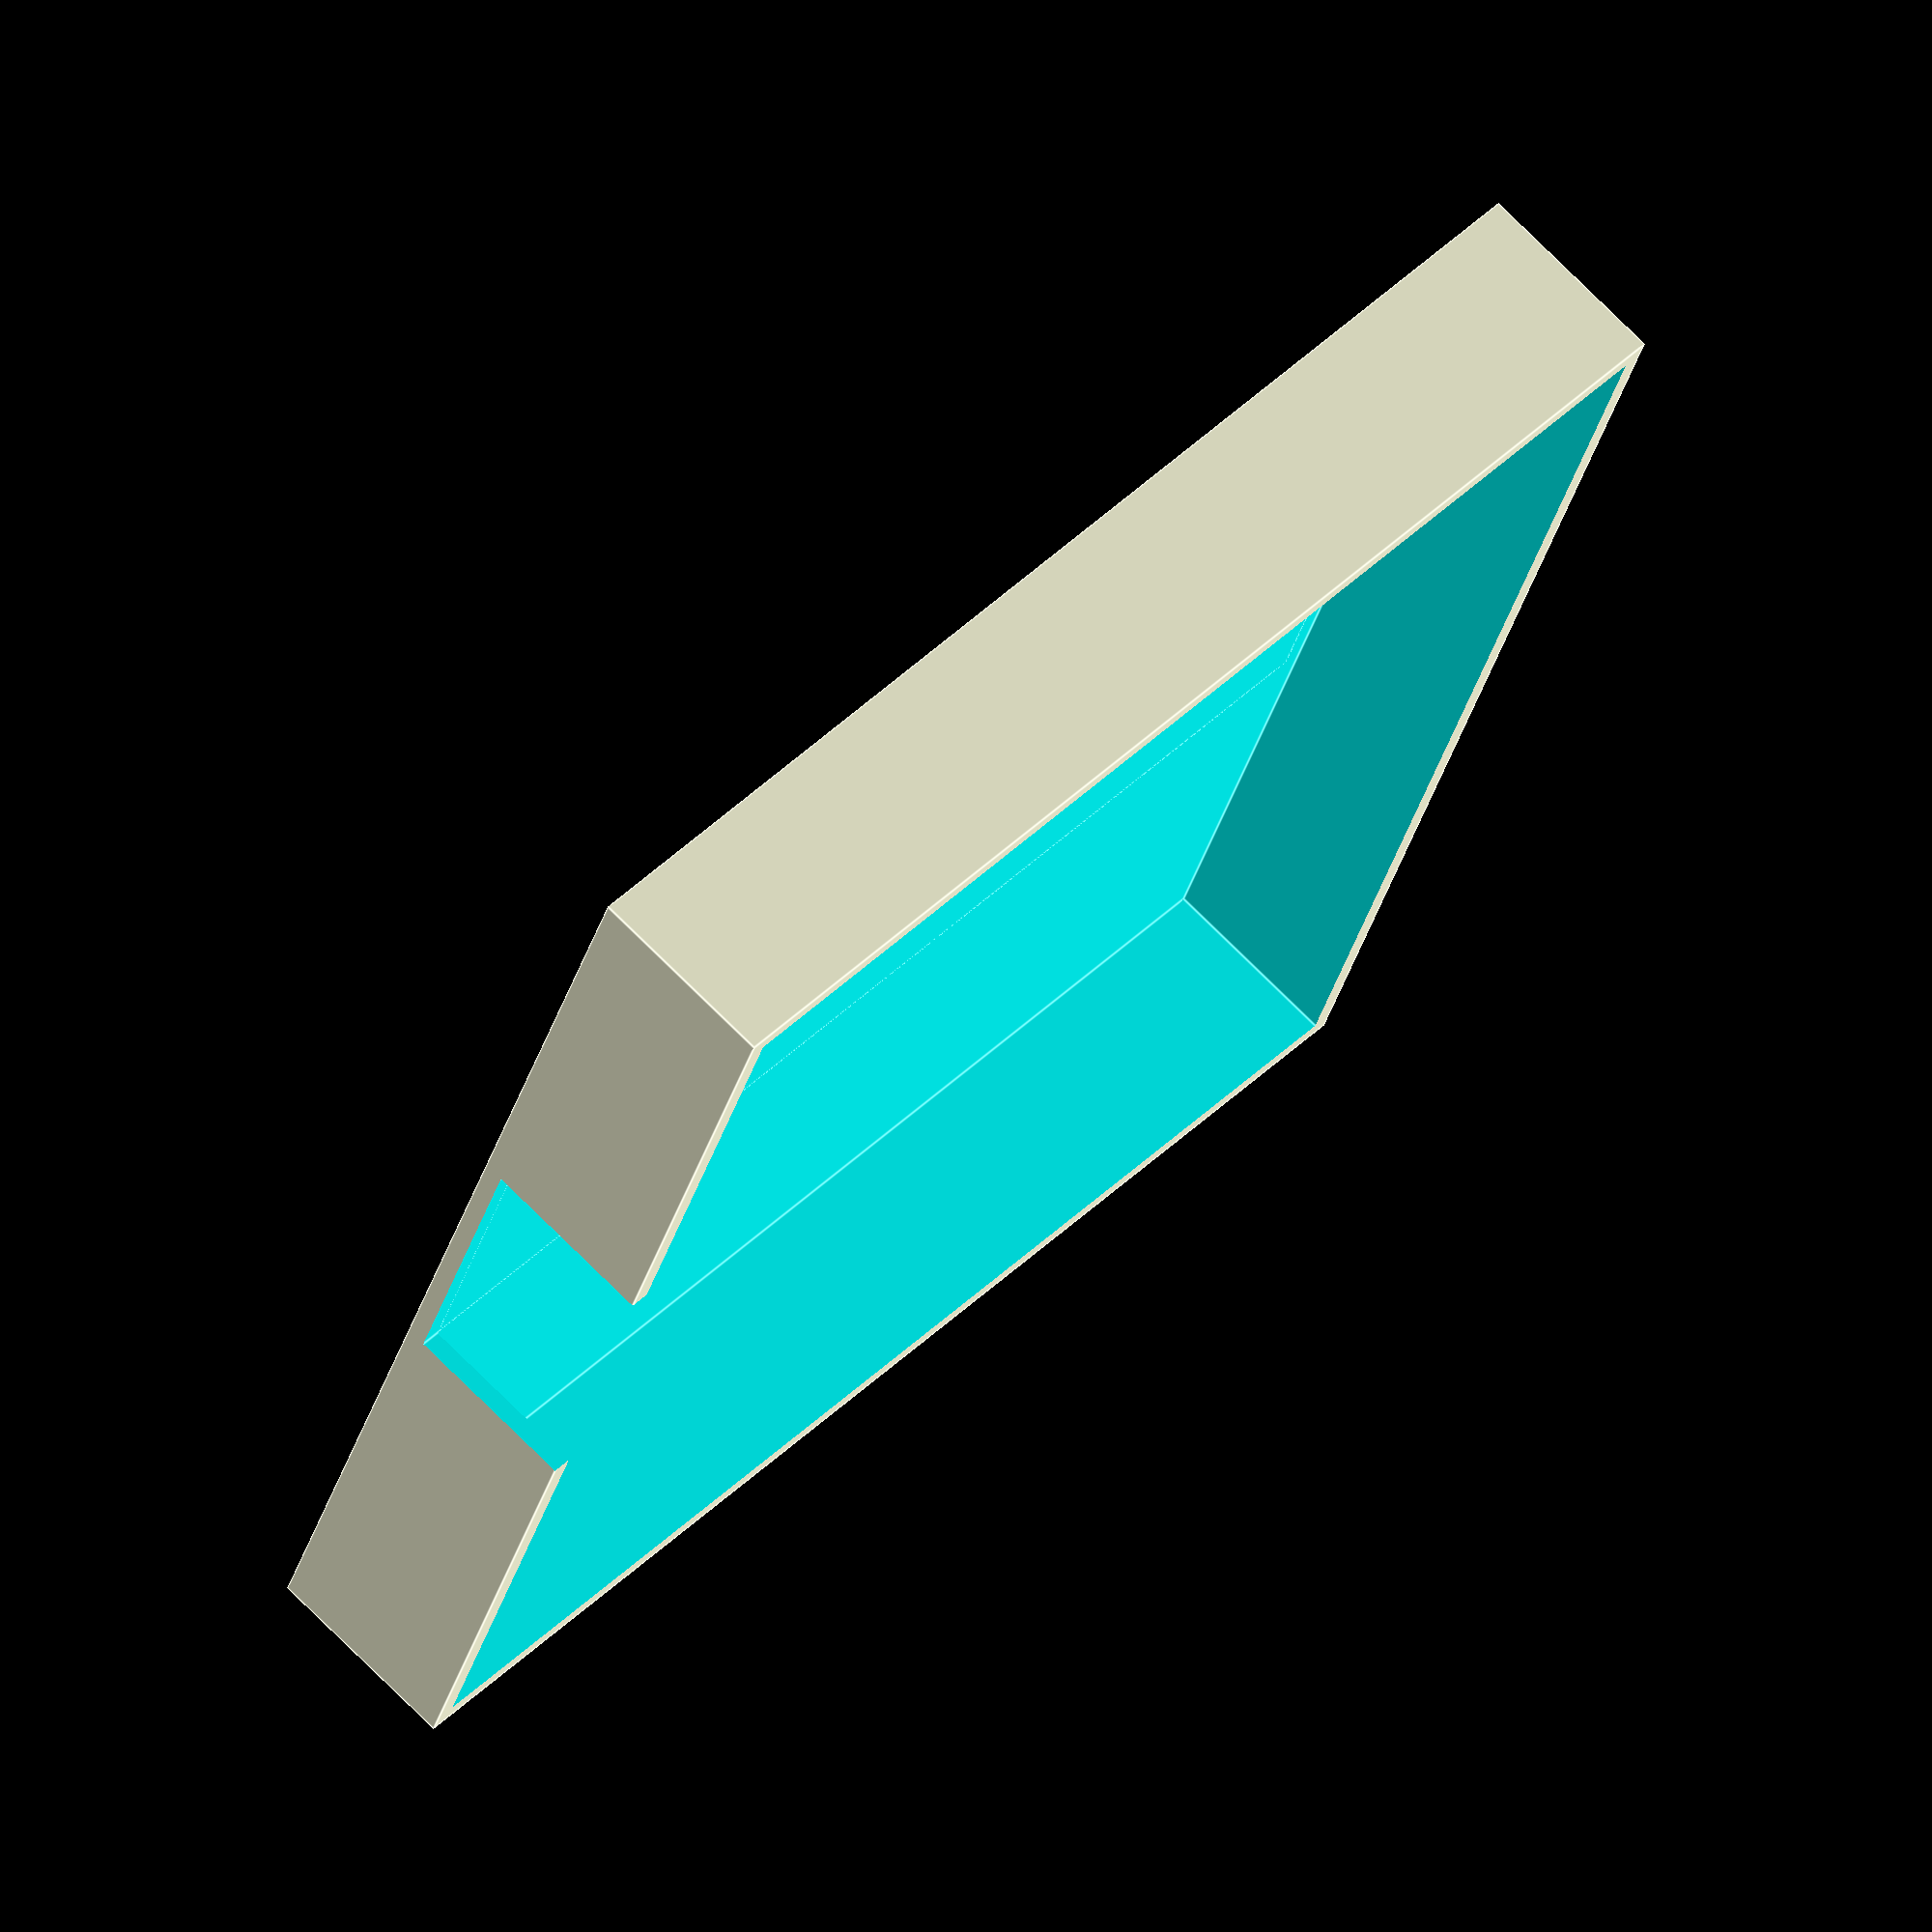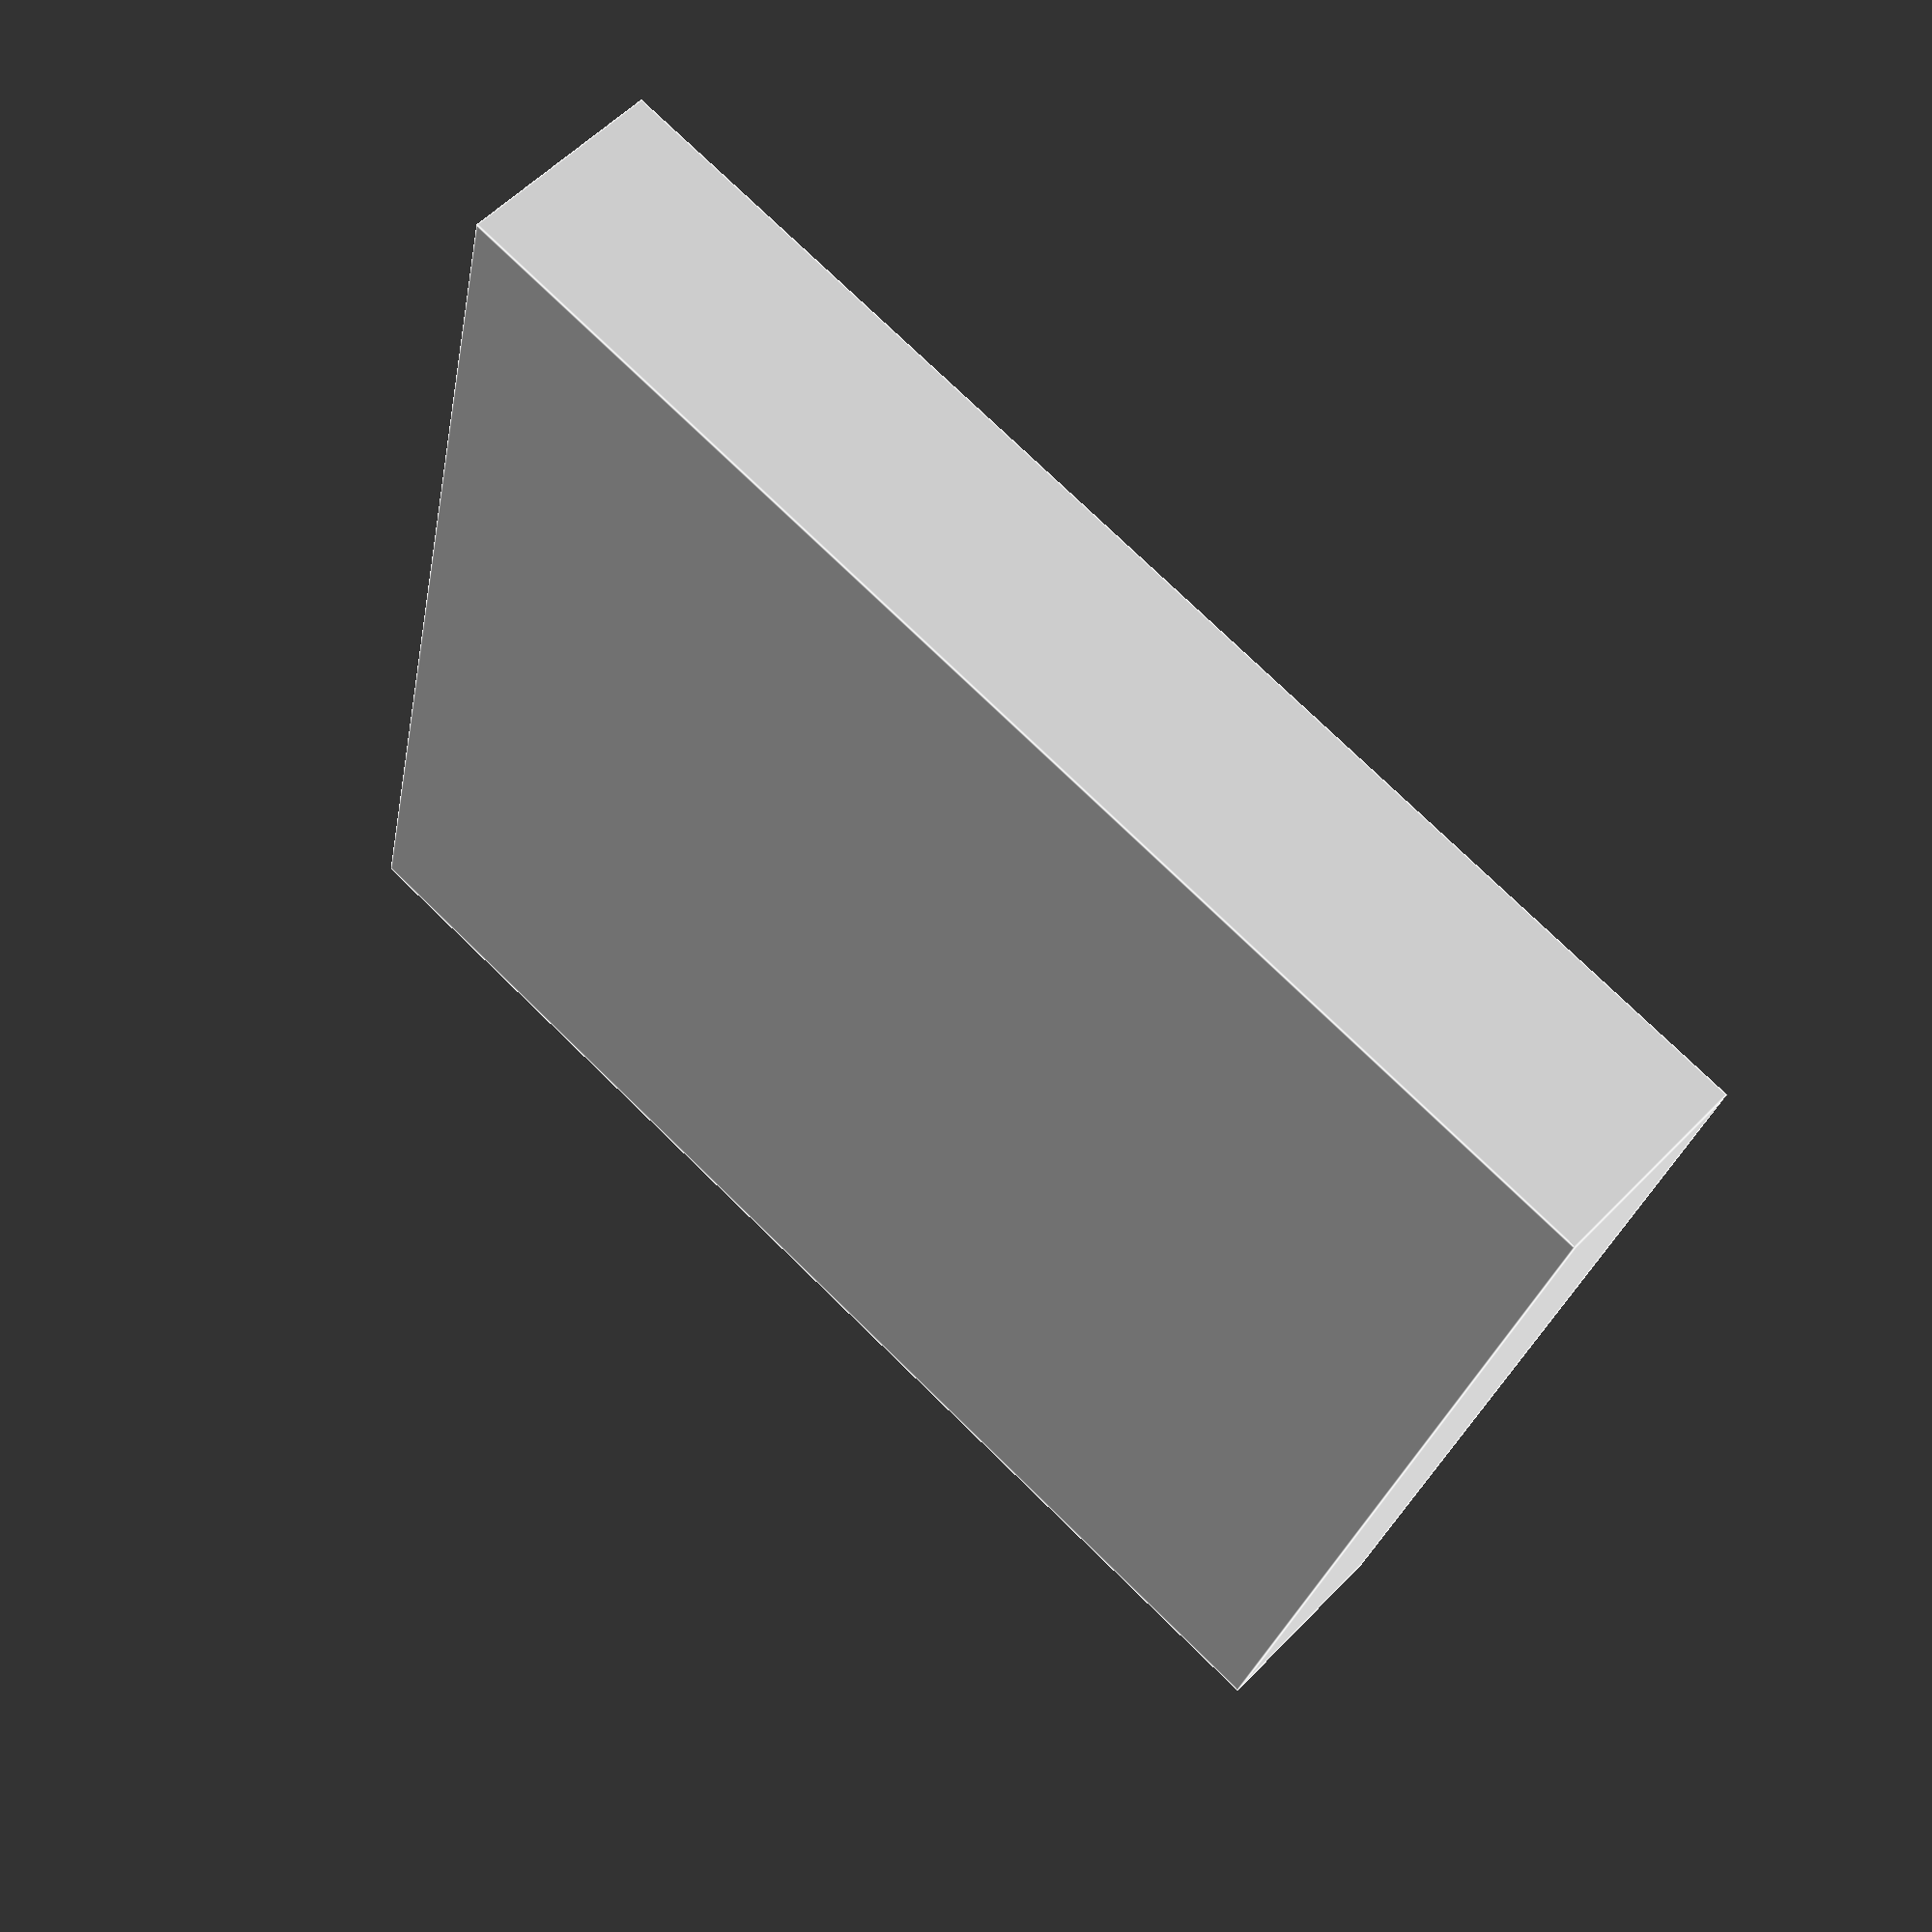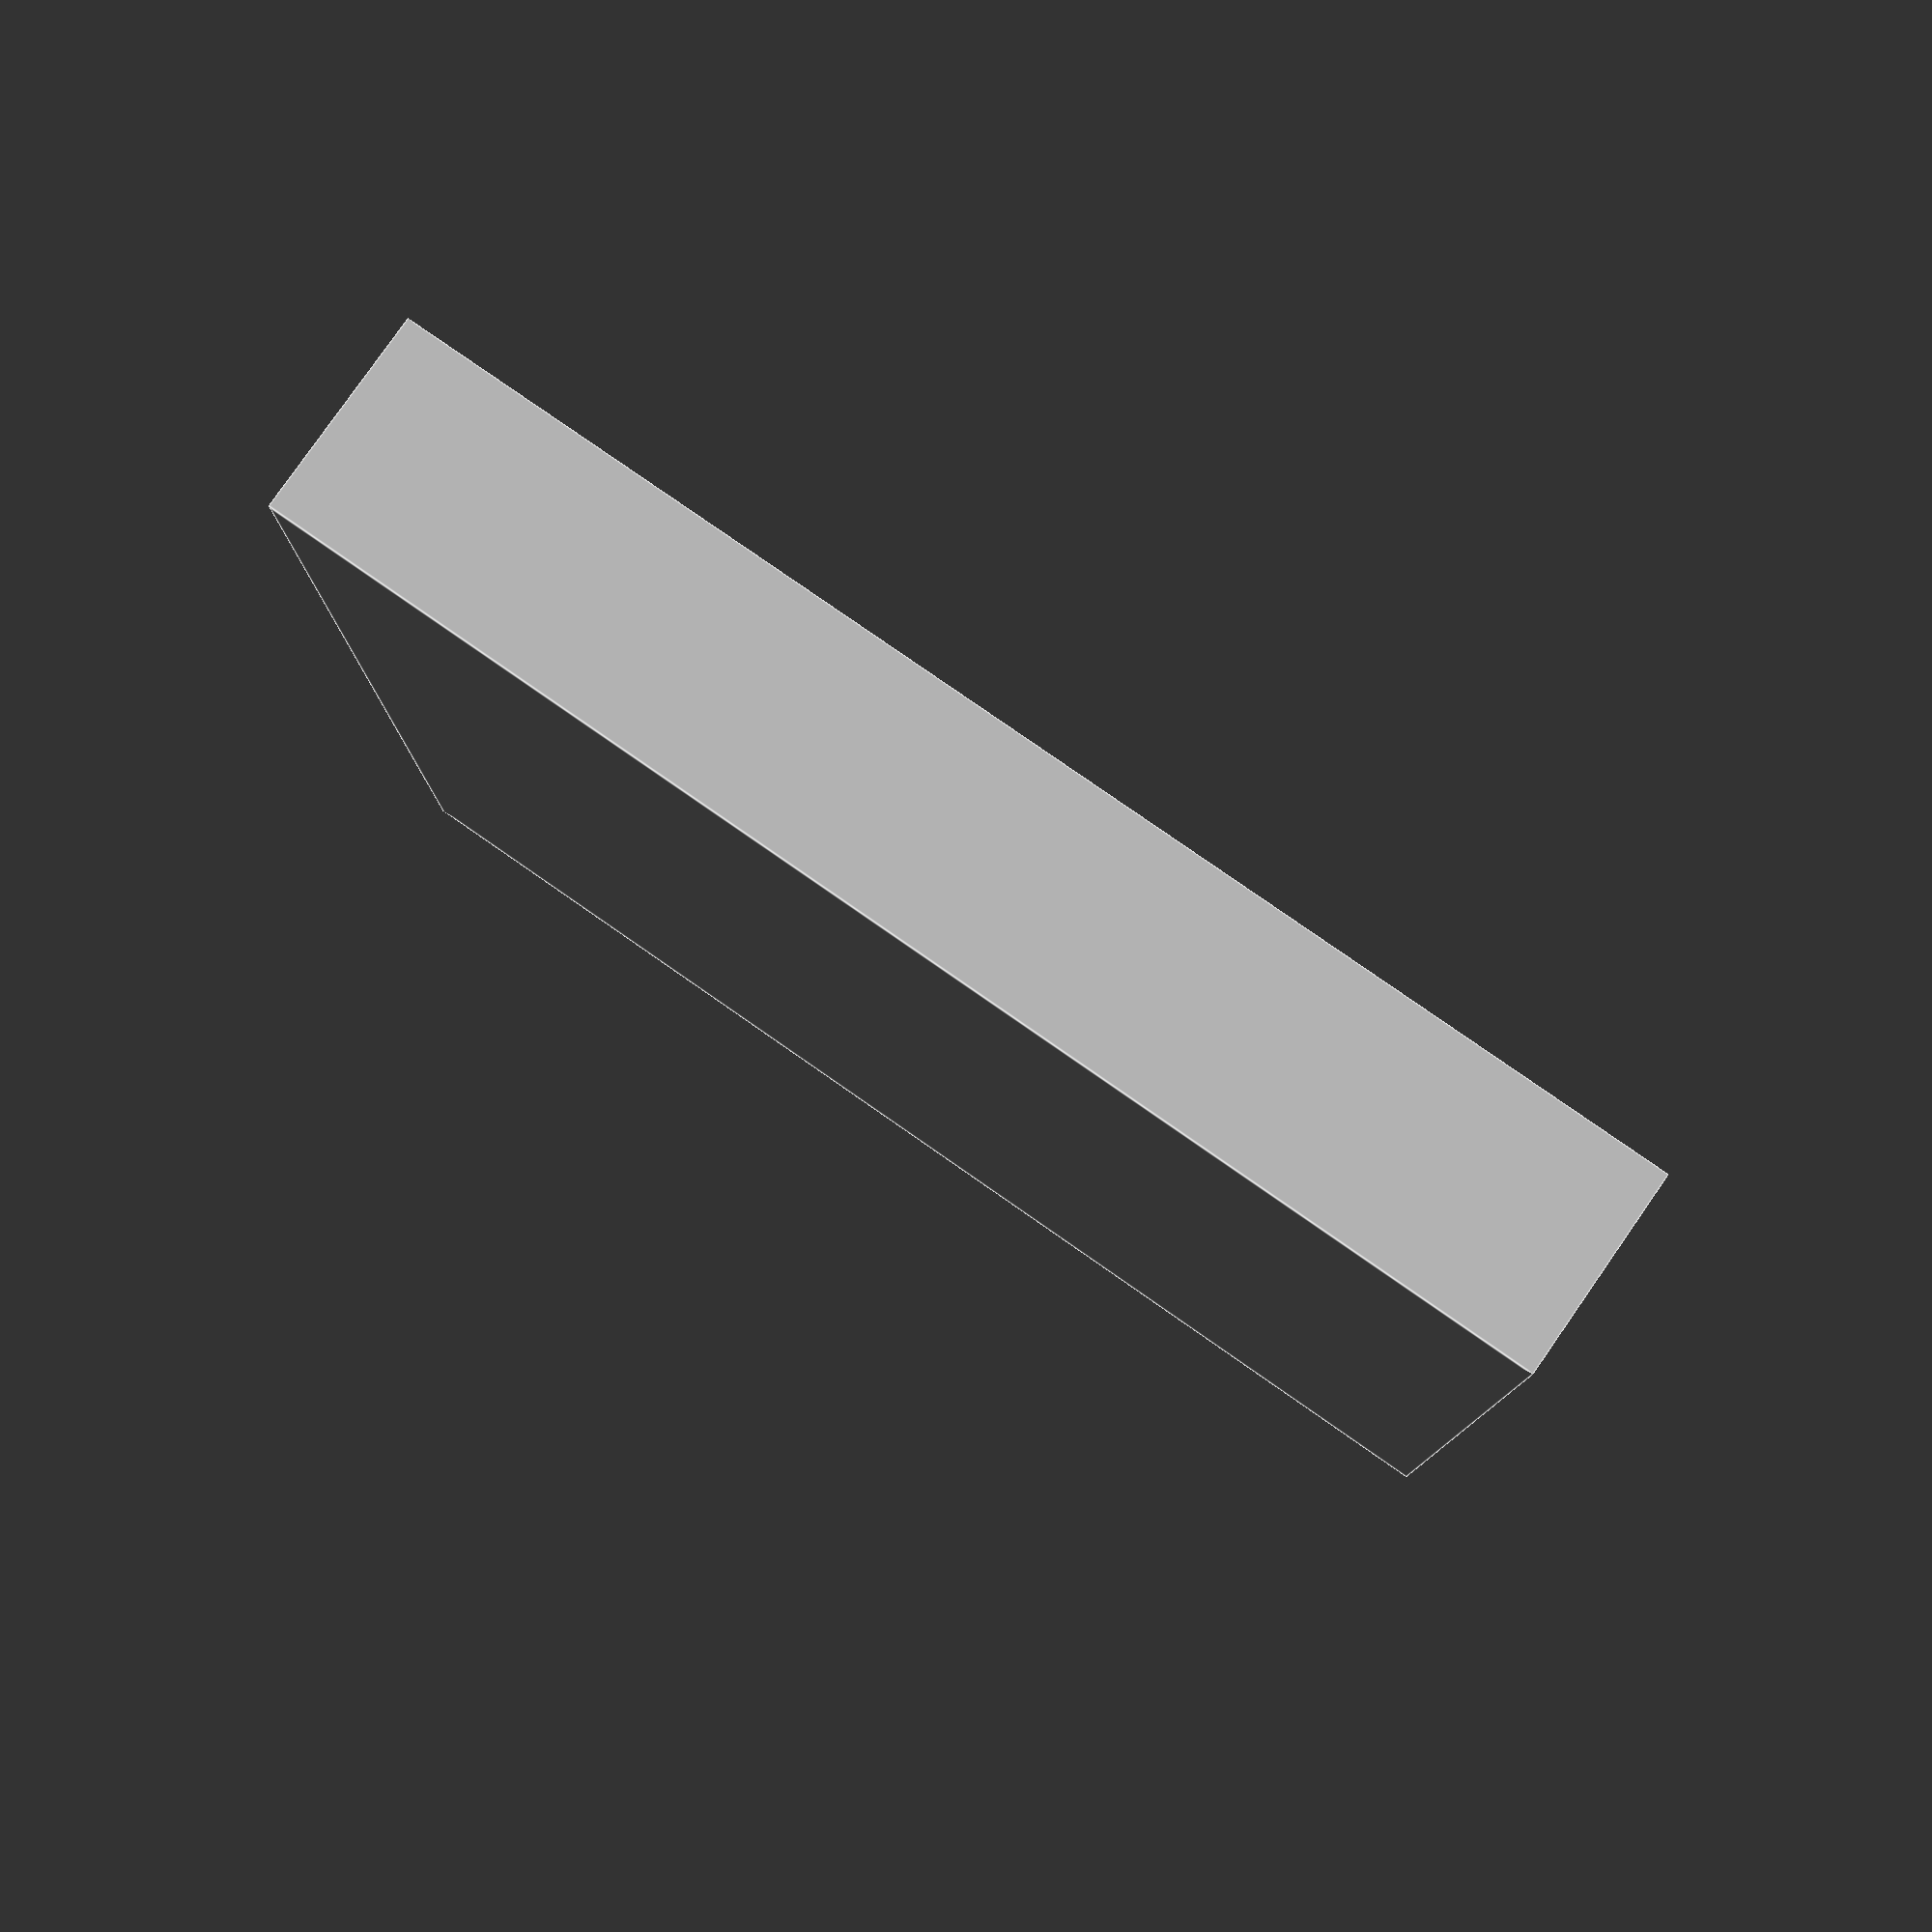
<openscad>
scale = 1;

containerHeight = 25 * scale;
napkinSize = 155 * scale;
slotThickness = napkinSize / 4;
wallThickness = 5 * scale;

difference() {
    cube([napkinSize + wallThickness, napkinSize + wallThickness, containerHeight], center = true);
    translate([0, 0, wallThickness]) {
        cube([napkinSize, napkinSize, containerHeight + wallThickness], center = true);
        translate([0, wallThickness, 0]) {
            cube([slotThickness, napkinSize + wallThickness, containerHeight + wallThickness], center = true);
        }
    }
}
</openscad>
<views>
elev=107.6 azim=109.8 roll=224.7 proj=o view=edges
elev=123.7 azim=347.1 roll=317.1 proj=p view=edges
elev=279.4 azim=270.6 roll=214.9 proj=p view=edges
</views>
